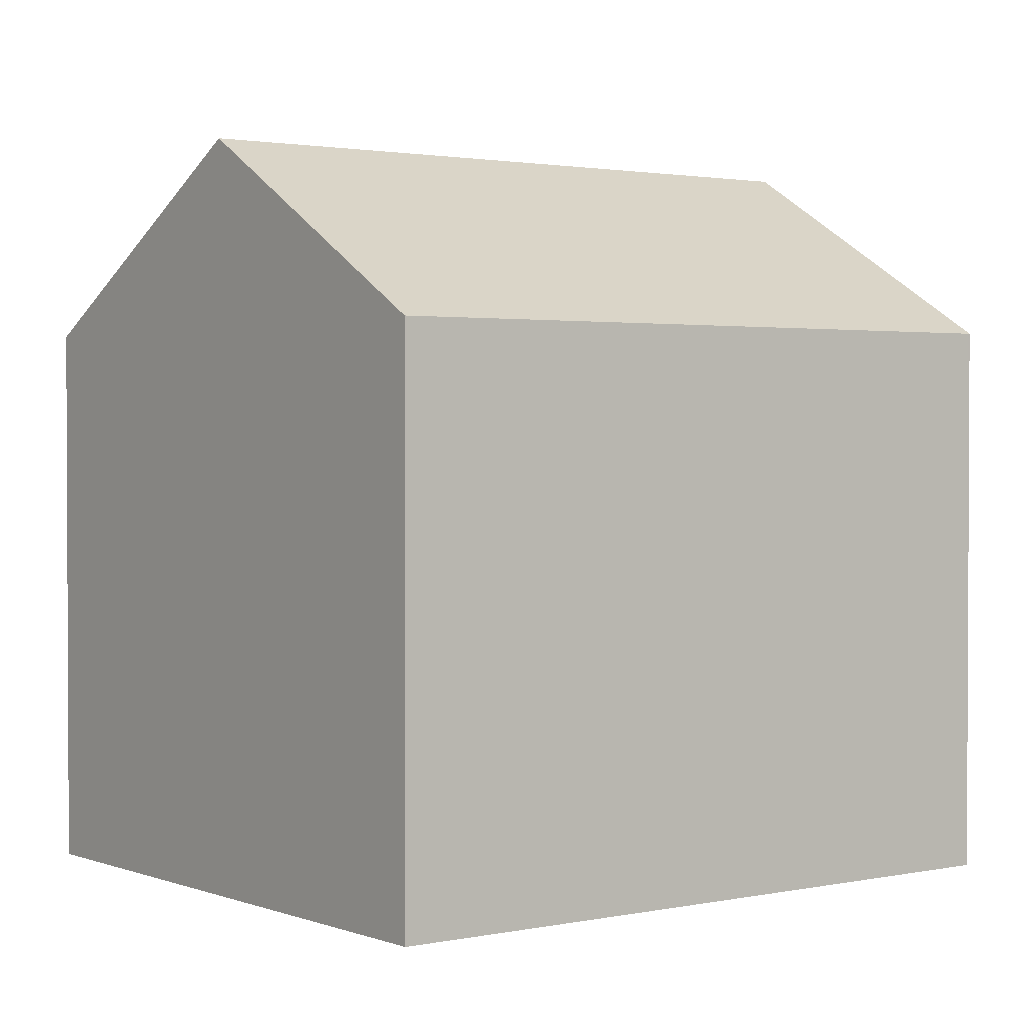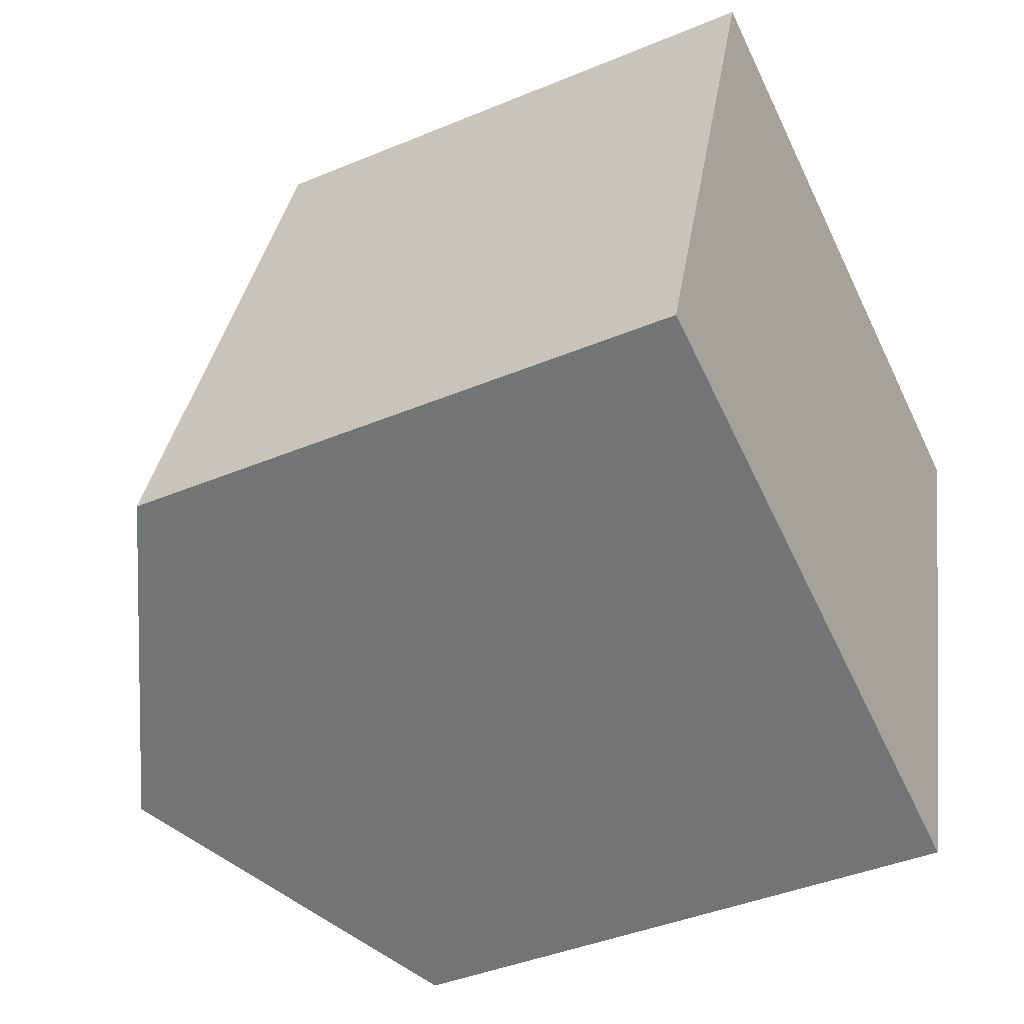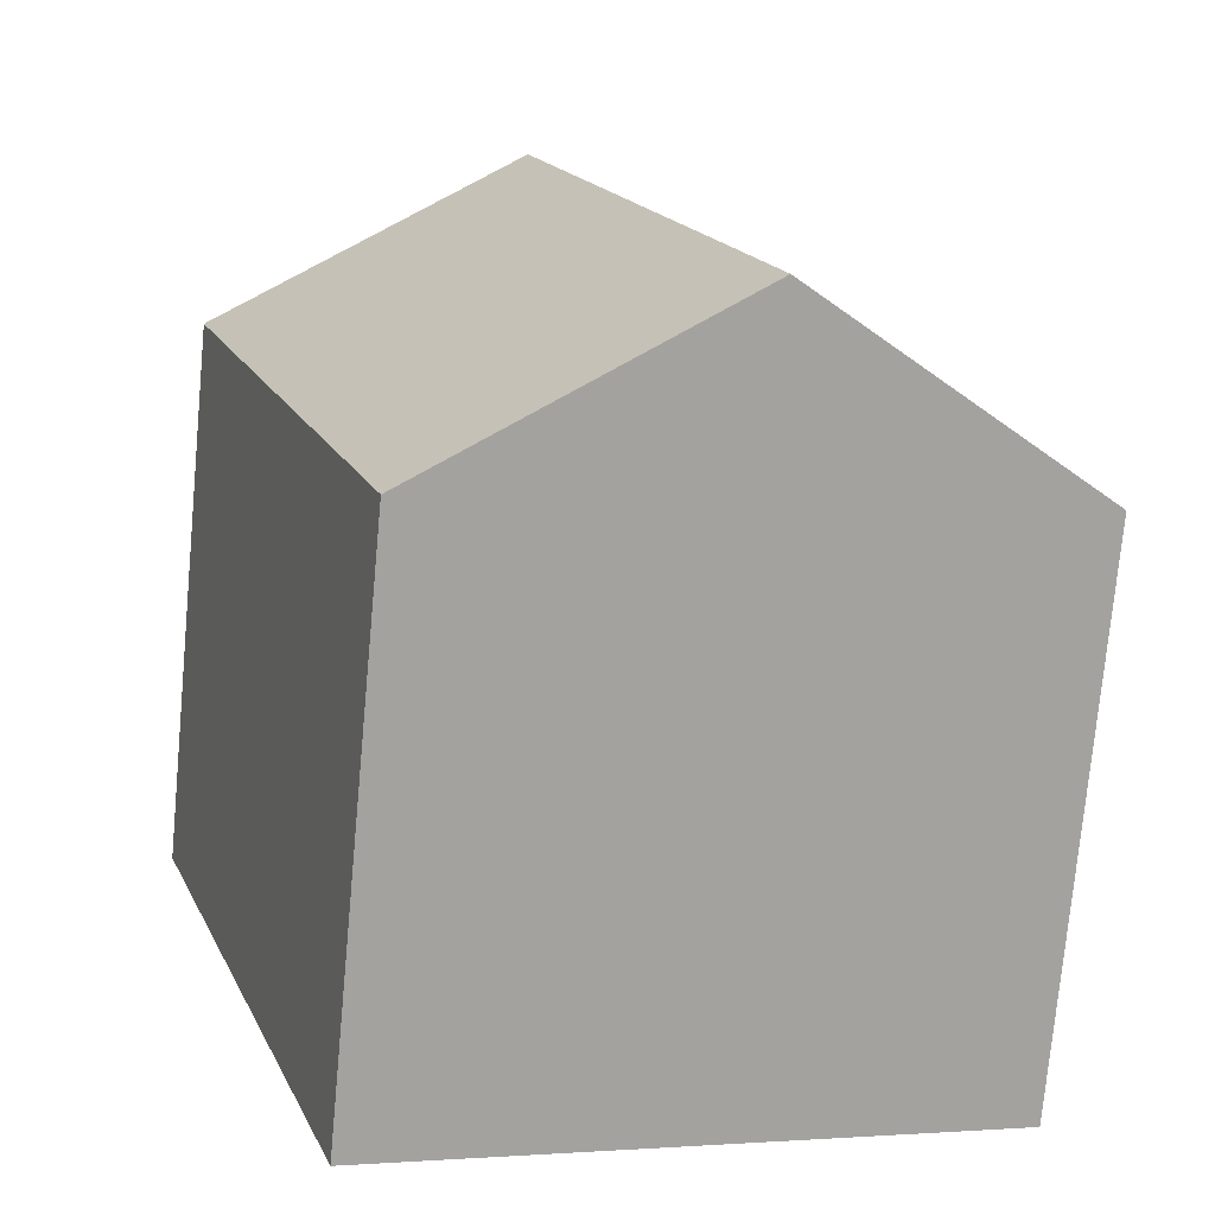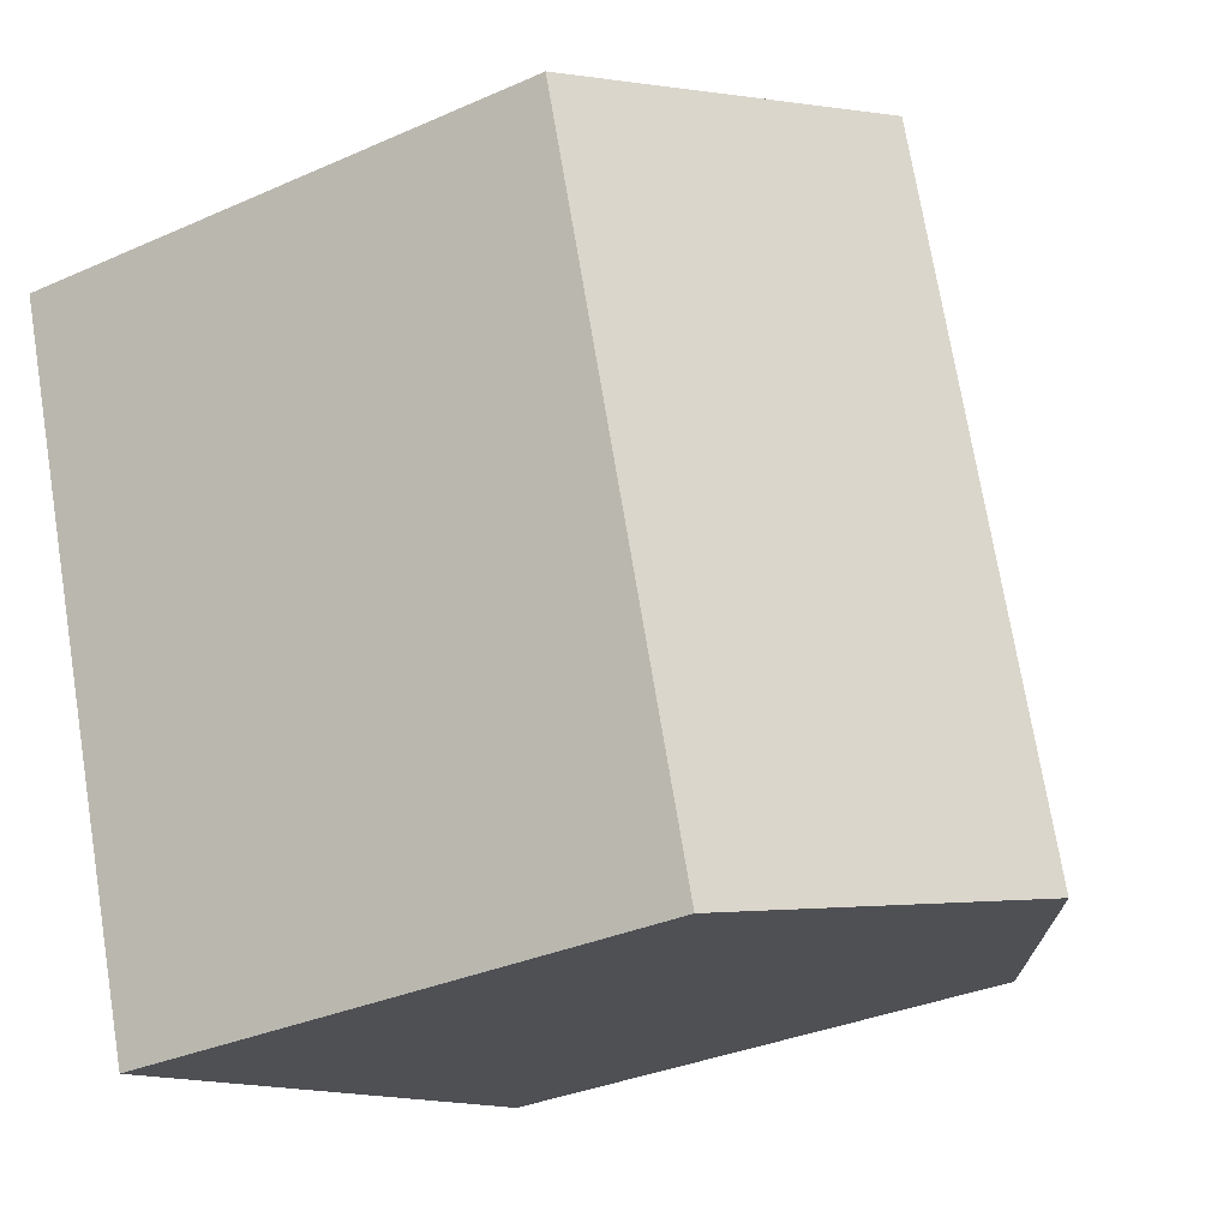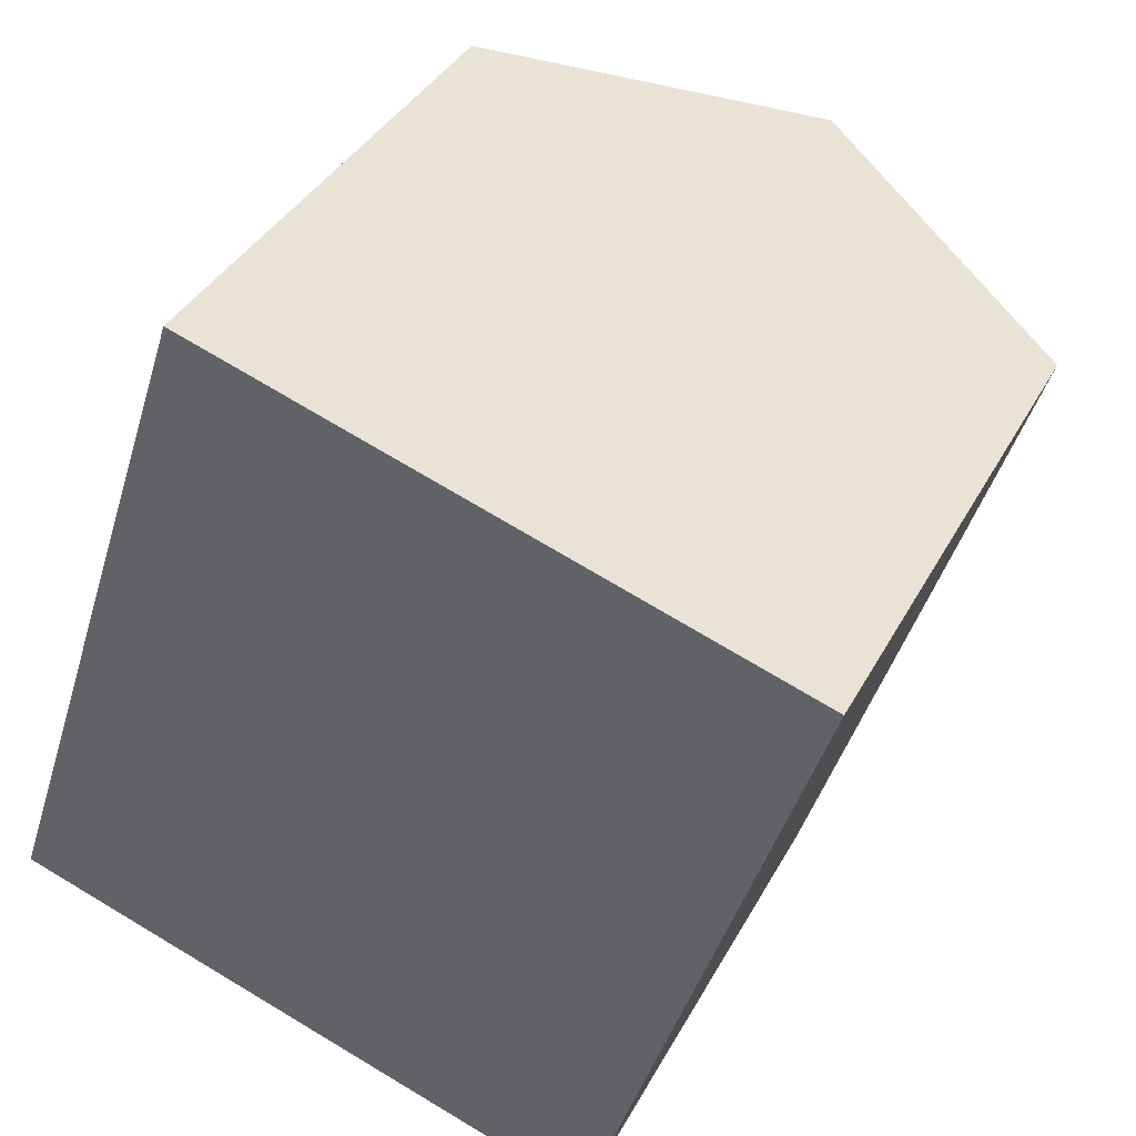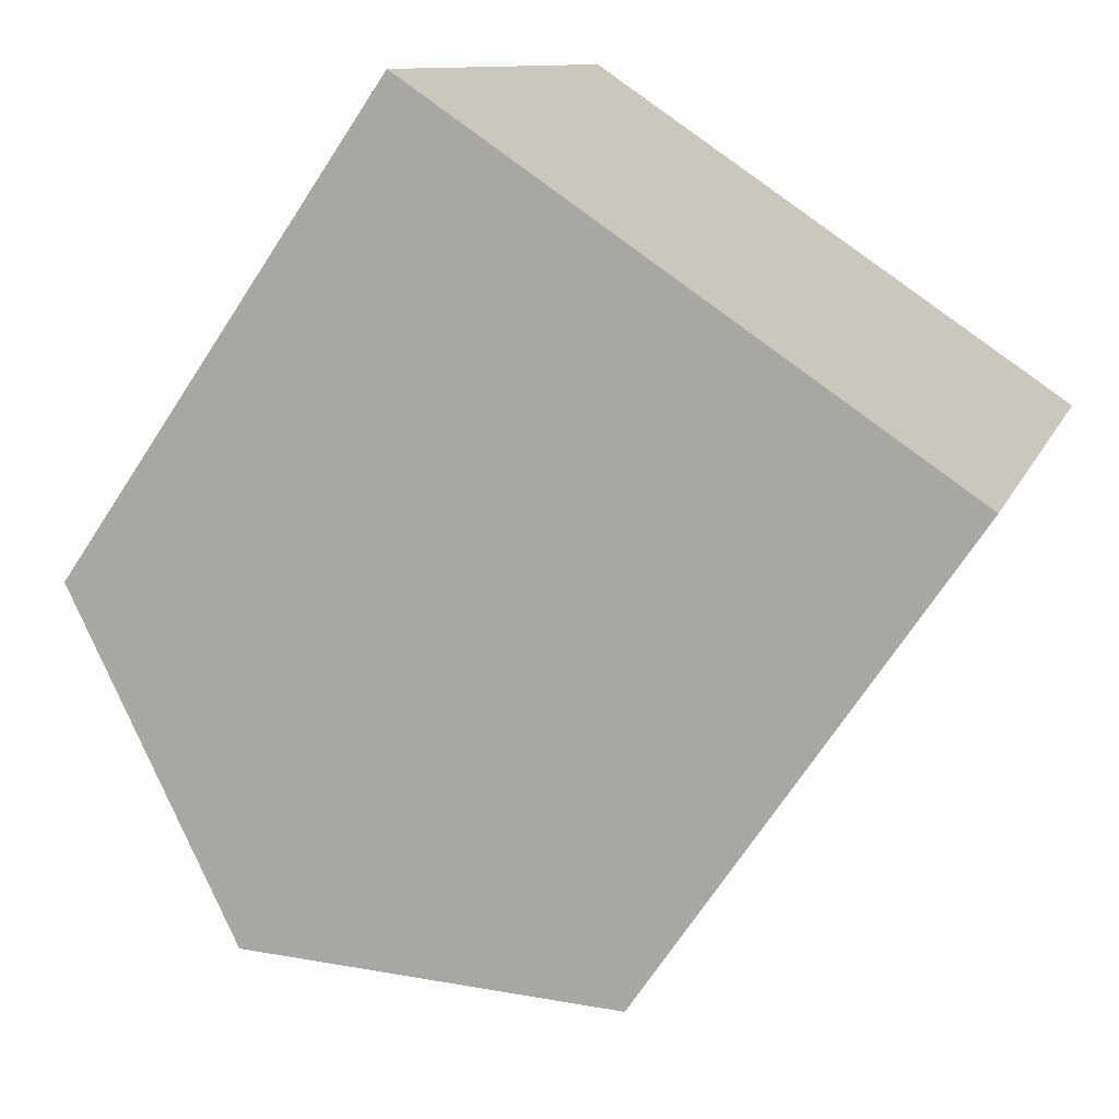
<metadata>
{"format":"obj","ext":"obj","renderer":"f3d","projection":"perspective","resolution":1024,"background":"white","views":[{"elev":1.7,"azim":-109.1,"up":"+Z"},{"elev":-41.2,"azim":116.9,"up":"+Y"},{"elev":-75.3,"azim":-5.3,"up":"+Y"},{"elev":-33.1,"azim":-58.6,"up":"+Y"},{"elev":37.2,"azim":-154.7,"up":"+Y"},{"elev":-69.3,"azim":147.0,"up":"+Y"}]}
</metadata>
<code>
v -1430 -1057 7.868
v -1427 -1067 7.861
v -1439 -1060 7.863
v -1436 -1070 7.878
v -1435 -1059 10.46
v -1431 -1068 10.46
v -1427 -1067 7.861
v -1431 -1068 10.46
v -1427 -1067 7.88
v -1427 -1067 7.88
v -1430 -1057 7.887
v -1430 -1057 7.887
v -1435 -1059 10.46
v -1430 -1057 7.868
v -1430 -1068 9.8
v -1434 -1058 9.807
v -1434 -1058 9.807
v -1430 -1068 9.537
v -1433 -1058 9.545
v -1433 -1058 9.545
v -1432 -1063 9.541
v -1432 -1063 9.804
v -1429 -1062 7.884
v -1431 -1068 10.46
v -1435 -1059 10.46
v -1431 -1068 10.46
v -1436 -1070 7.878
v -1435 -1059 10.46
v -1439 -1060 7.863
v -1430 -1068 9.8
v -1430 -1068 9.537
v -1429 -1062 7.865
v -1433 -1063 10.46
v -1433 -1063 10.46
v -1437 -1065 7.87
v -1439 -1060 7.883
v -1439 -1060 7.883
v -1436 -1070 7.898
v -1436 -1070 7.898
v -1437 -1065 7.89
v -1430 -1057 7.868
v -1430 -1057 7.868
v -1430 -1057 0
v -1430 -1057 0
v -1427 -1067 7.88
v -1427 -1067 7.861
v -1427 -1067 0
v -1427 -1067 0
v -1439 -1060 7.883
v -1439 -1060 7.863
v -1439 -1060 8.882e-16
v -1439 -1060 0
v -1436 -1070 7.878
v -1436 -1070 7.878
v -1436 -1070 8.882e-16
v -1436 -1070 0
v -1434 -1058 9.807
v -1435 -1059 10.46
v -1435 -1059 0
v -1434 -1058 0
v -1427 -1067 7.861
v -1427 -1067 7.861
v -1427 -1067 0
v -1427 -1067 0
v -1430 -1068 9.537
v -1427 -1067 7.88
v -1427 -1067 0
v -1430 -1068 0
v -1430 -1057 7.868
v -1430 -1057 7.887
v -1430 -1057 8.882e-16
v -1430 -1057 0
v -1429 -1062 7.865
v -1430 -1057 7.868
v -1430 -1057 0
v -1429 -1062 8.882e-16
v -1433 -1058 9.545
v -1434 -1058 9.807
v -1434 -1058 0
v -1433 -1058 0
v -1430 -1057 7.887
v -1433 -1058 9.545
v -1433 -1058 0
v -1430 -1057 8.882e-16
v -1436 -1070 7.898
v -1431 -1068 10.46
v -1431 -1068 1.776e-15
v -1436 -1070 0
v -1437 -1065 7.87
v -1436 -1070 7.878
v -1436 -1070 0
v -1437 -1065 0
v -1439 -1060 7.863
v -1439 -1060 7.863
v -1439 -1060 0
v -1439 -1060 8.882e-16
v -1431 -1068 10.46
v -1430 -1068 9.8
v -1430 -1068 0
v -1431 -1068 1.776e-15
v -1430 -1068 9.8
v -1430 -1068 9.537
v -1430 -1068 0
v -1430 -1068 0
v -1427 -1067 7.861
v -1429 -1062 7.865
v -1429 -1062 8.882e-16
v -1427 -1067 0
v -1439 -1060 7.863
v -1437 -1065 7.87
v -1437 -1065 0
v -1439 -1060 0
v -1435 -1059 10.46
v -1439 -1060 7.883
v -1439 -1060 0
v -1435 -1059 0
v -1436 -1070 7.878
v -1436 -1070 7.898
v -1436 -1070 0
v -1436 -1070 8.882e-16
v -1439 -1060 0
v -1430 -1057 0
v -1427 -1067 0
v -1436 -1070 0
f 12 11 1 14
f 10 7 2 9
f 18 10 9 31
f 20 11 12 19
f 21 19 12 23
f 23 12 14 32
f 33 13 16 22
f 16 13 5 17
f 22 16 19 21
f 19 16 17 20
f 21 18 15 22
f 23 10 18 21
f 37 25 28 36
f 39 26 24 38
f 36 28 34 40
f 30 6 8 15
f 31 30 15 18
f 32 7 10 23
f 22 15 8 33
f 40 34 26 39
f 36 29 3 37
f 38 4 27 39
f 40 35 29 36
f 39 27 35 40
f 42 43 44 41
f 46 47 48 45
f 50 51 52 49
f 54 55 56 53
f 58 59 60 57
f 62 63 64 61
f 66 67 68 65
f 70 71 72 69
f 74 75 76 73
f 78 79 80 77
f 82 83 84 81
f 86 87 88 85
f 90 91 92 89
f 94 95 96 93
f 98 99 100 97
f 102 103 104 101
f 106 107 108 105
f 110 111 112 109
f 114 115 116 113
f 118 119 120 117
f 122 123 124 121

</code>
